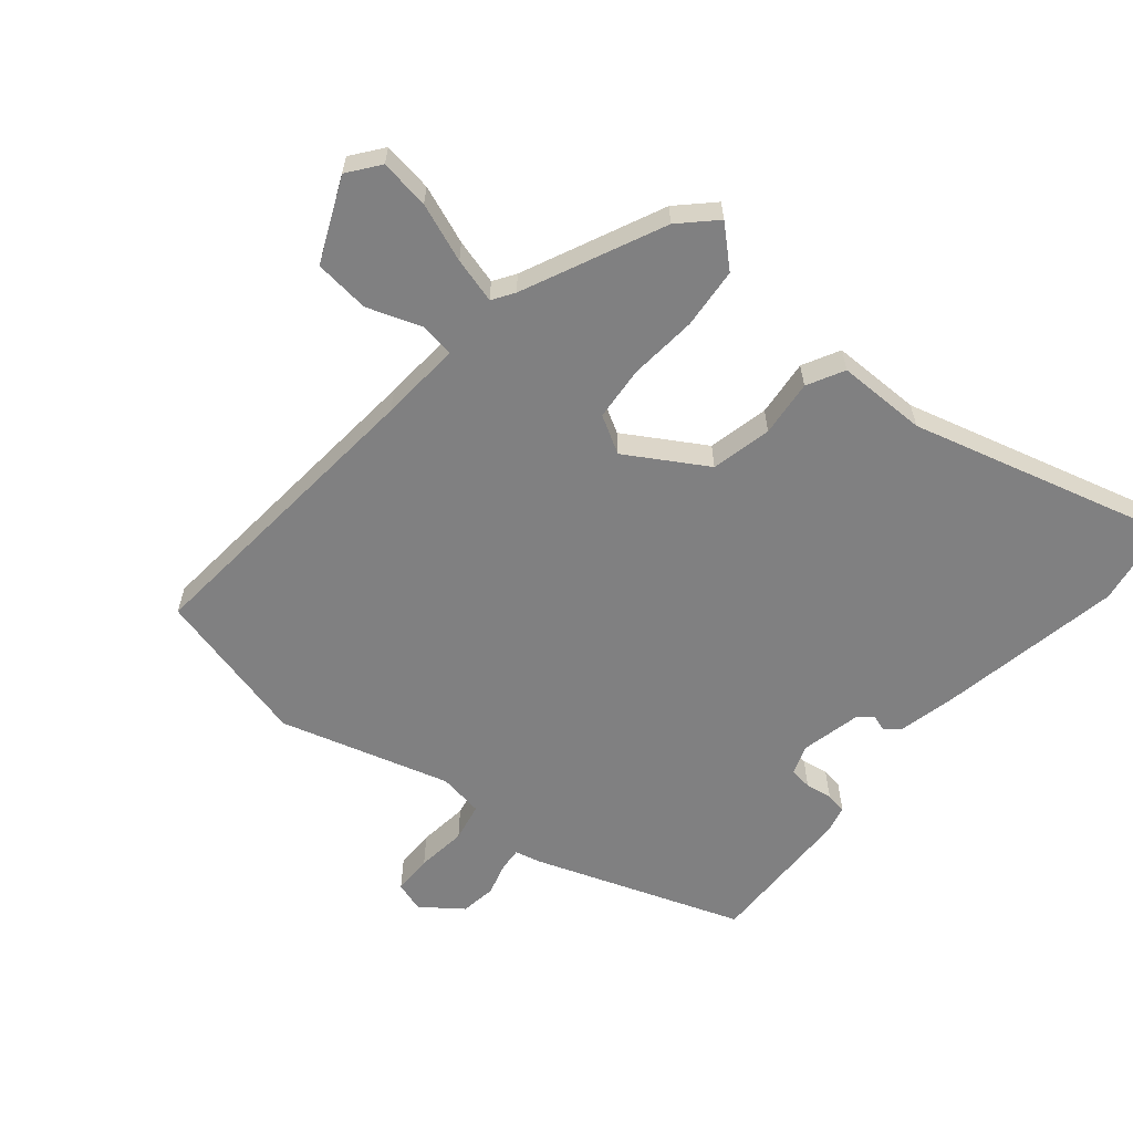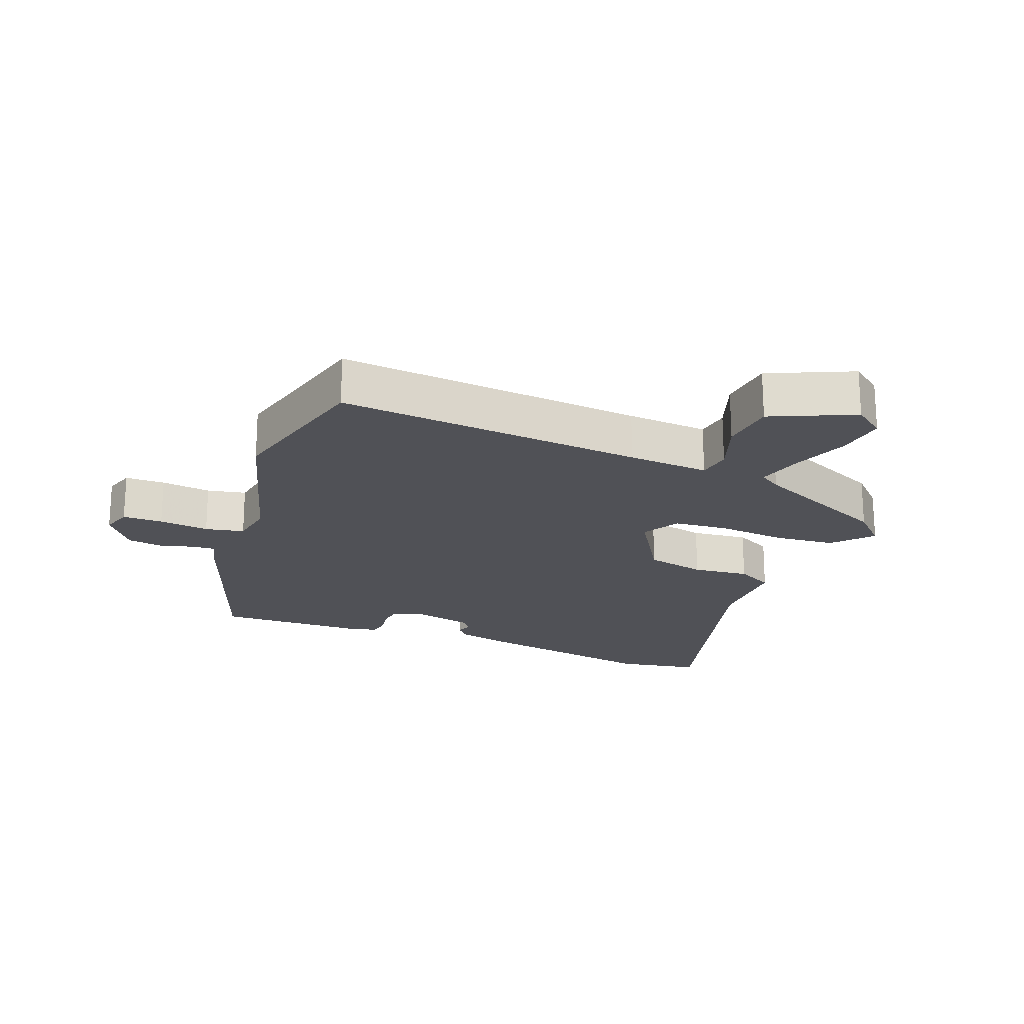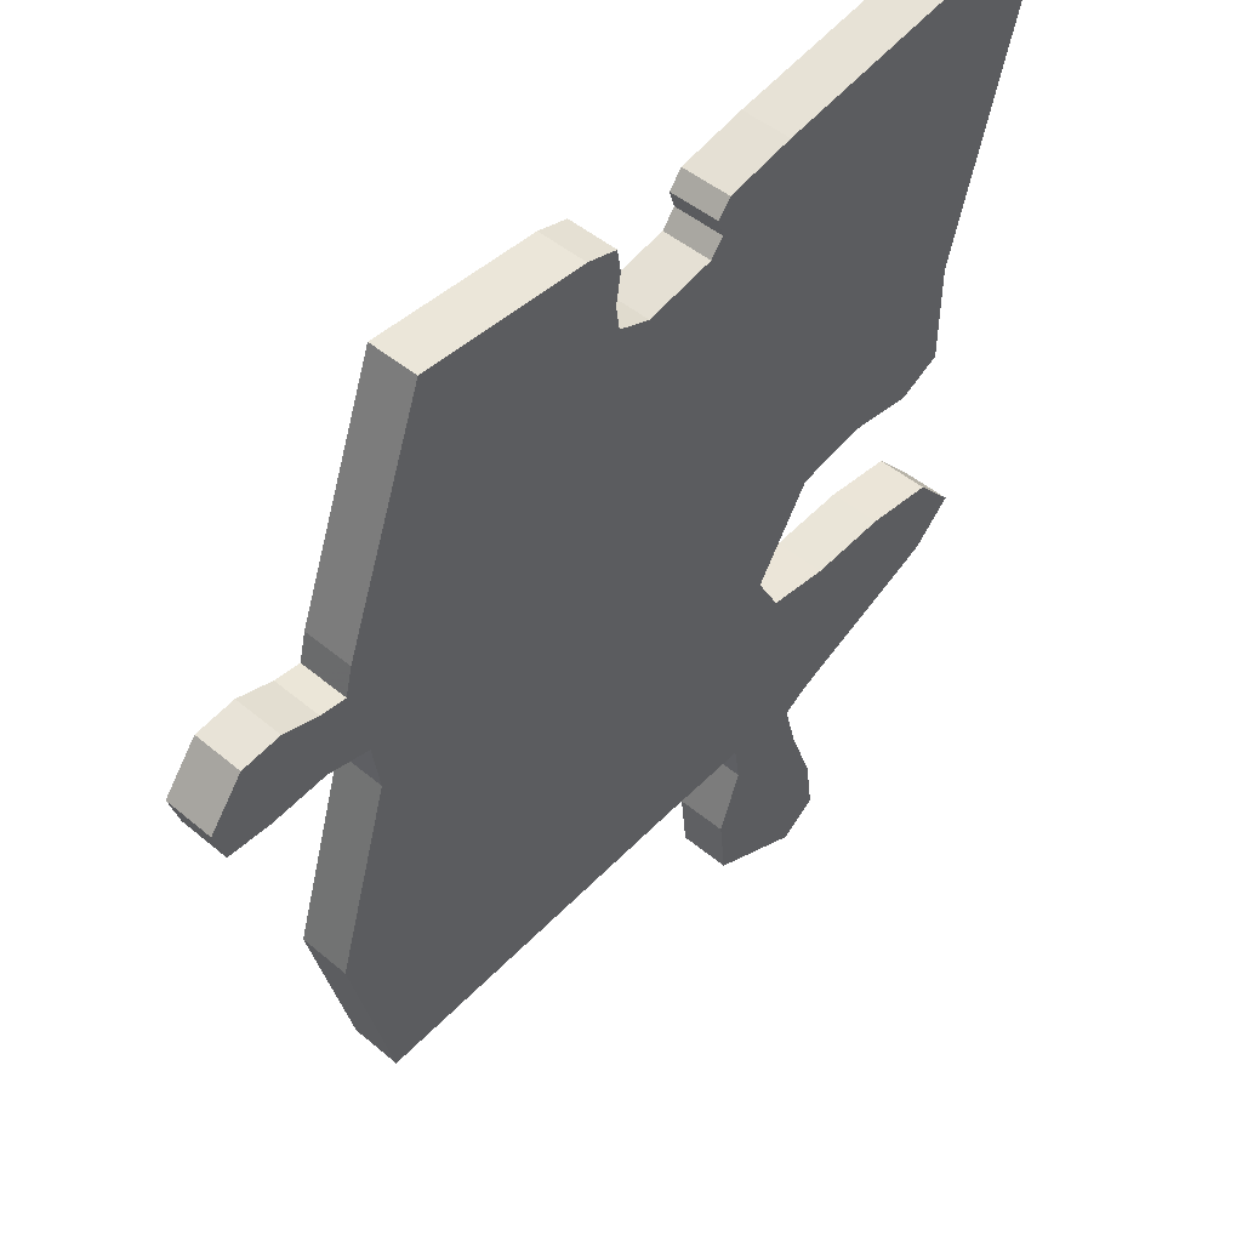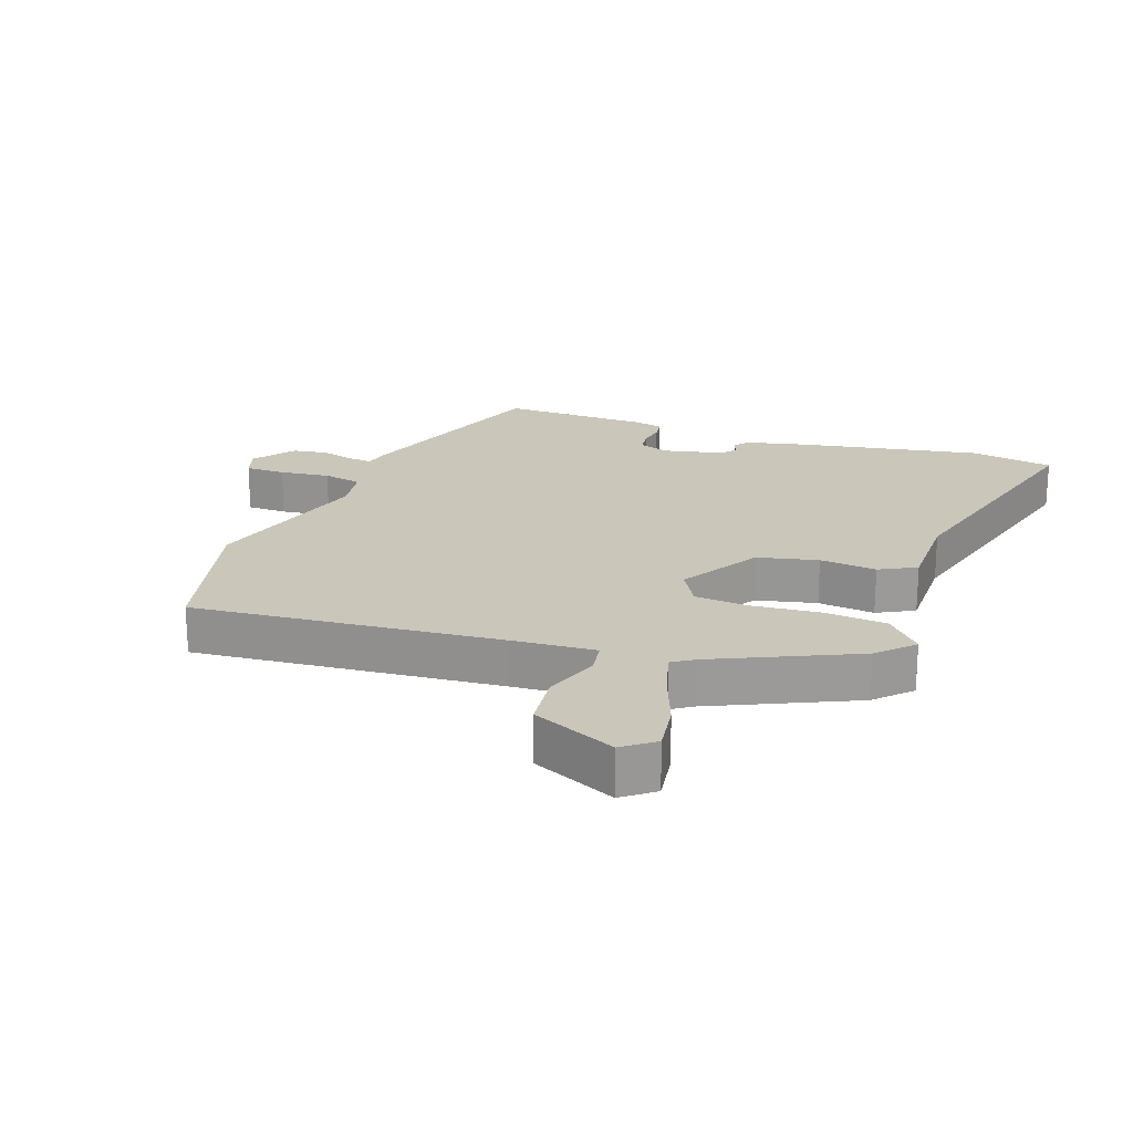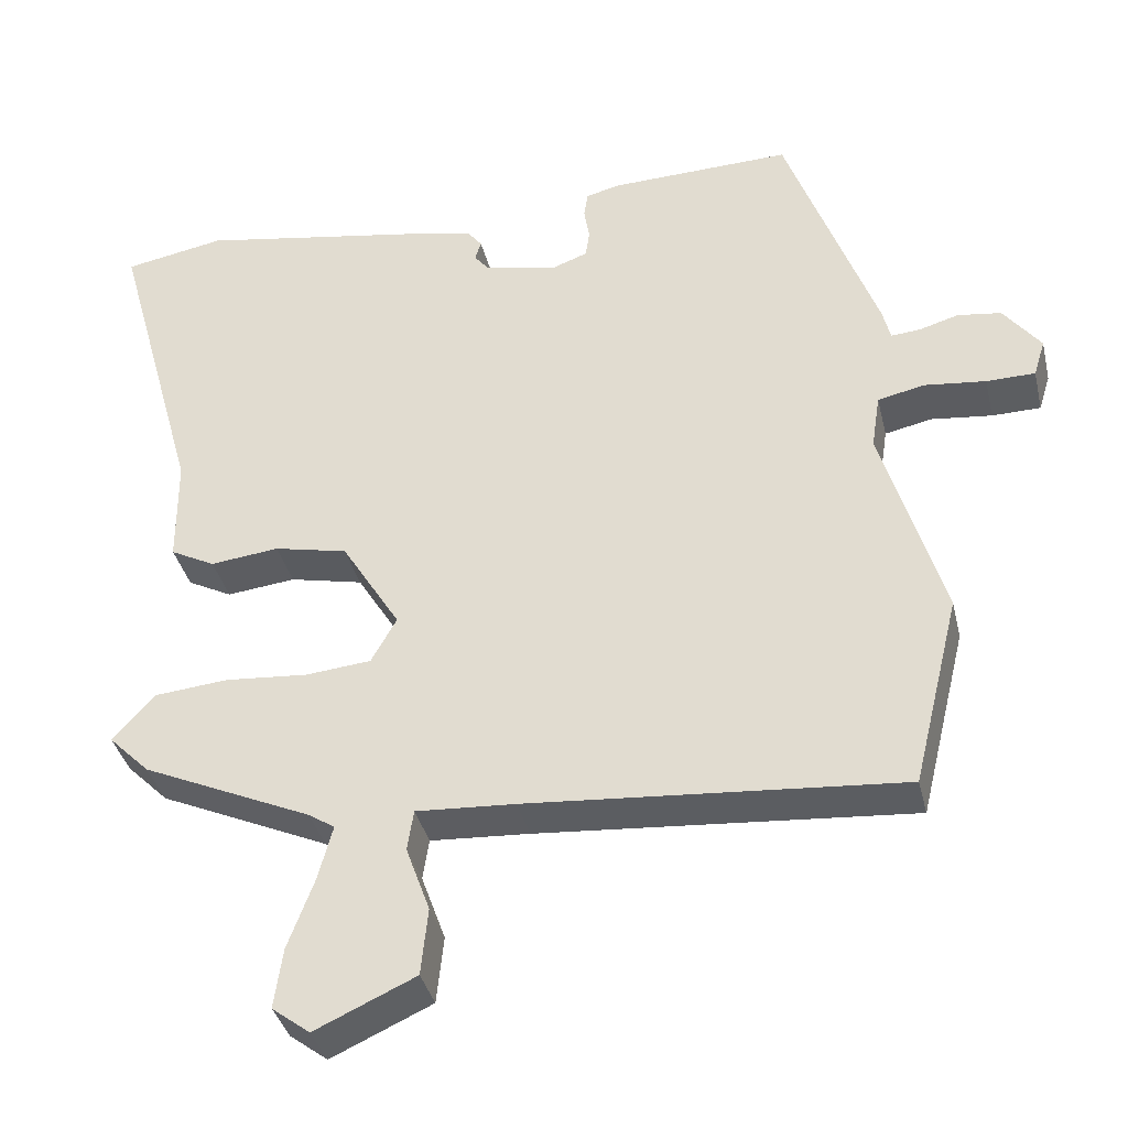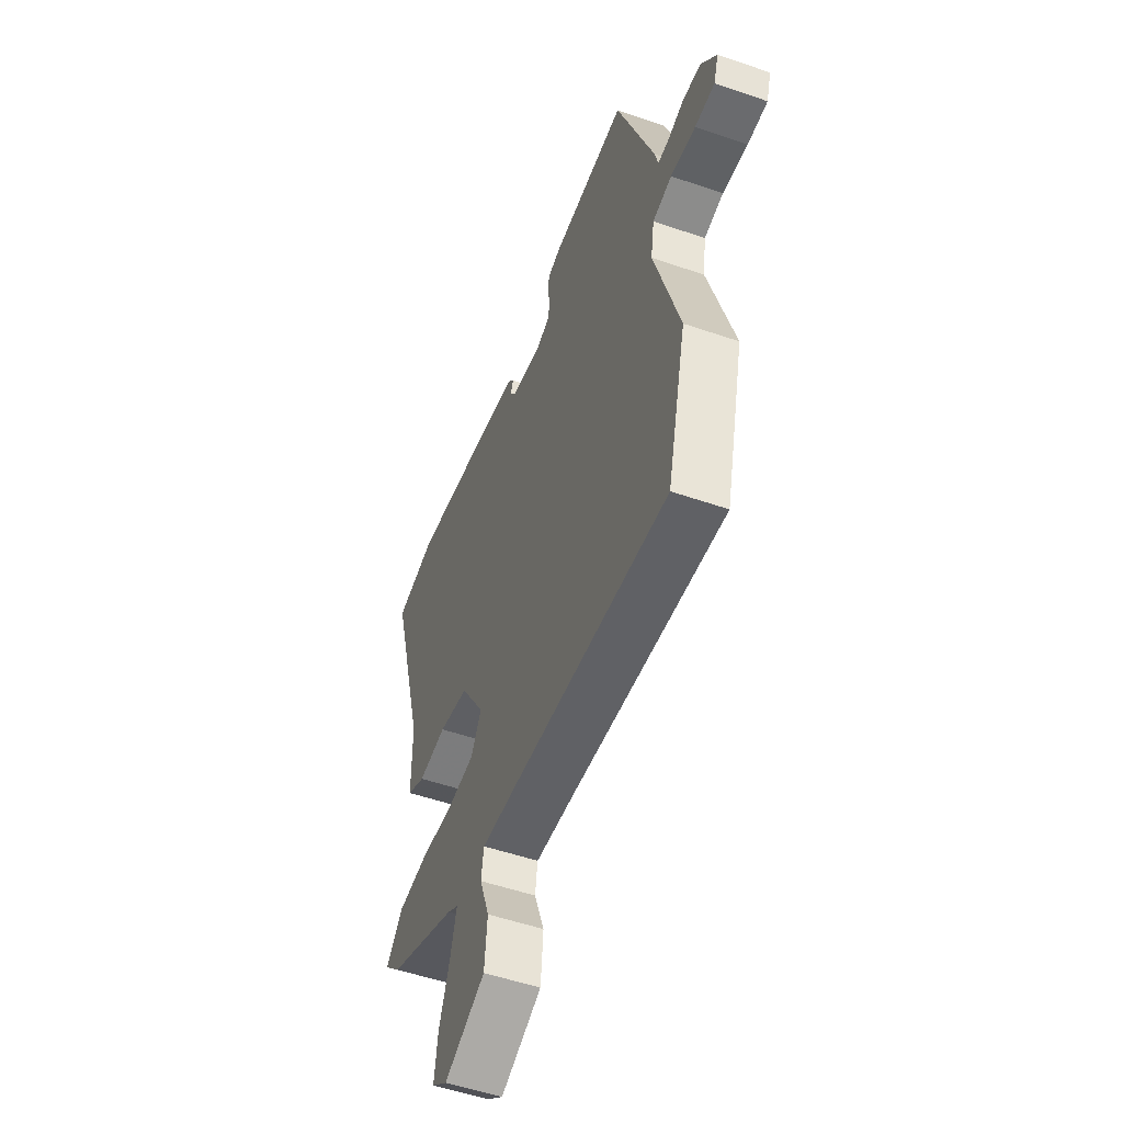
<metadata>
{"format":"obj","ext":"obj","renderer":"f3d","projection":"perspective","resolution":1024,"background":"white","views":[{"elev":-60.2,"azim":-130.2,"up":"+Y"},{"elev":-20.5,"azim":158.5,"up":"+Y"},{"elev":48.0,"azim":133.2,"up":"+Z"},{"elev":21.1,"azim":-160.7,"up":"+Y"},{"elev":-37.2,"azim":13.2,"up":"+Z"},{"elev":-52.5,"azim":69.6,"up":"+Z"}]}
</metadata>
<code>
v 0.544 0.07 -0.321
v 0.483 0.07 -0.569
v 0 0.07 -0.53
v -0.128 0.07 -0.522
v -0.136 0.07 -0.575
v -0.105 0.07 -0.661
v -0.114 0.07 -0.748
v -0.244 0.07 -0.807
v -0.293 0.07 -0.77
v -0.282 0.07 -0.692
v -0.248 0.07 -0.601
v -0.229 0.07 -0.53
v -0.263 0.07 -0.508
v -0.483 0.07 -0.409
v -0.536 0.07 -0.356
v -0.482 0.07 -0.296
v -0.386 0.07 -0.287
v -0.279 0.07 -0.296
v -0.194 0.07 -0.288
v -0.161 0.07 -0.229
v -0.237 0.07 -0.105
v -0.332 0.07 -0.084
v -0.421 0.07 -0.094
v -0.479 0.07 -0.064
v -0.48 0.07 0.077
v -0.593 0.07 0.483
v -0.462 0.07 0.507
v -0.175 0.07 0.457
v -0.08 0.07 0.436
v -0.062 0.07 0.413
v -0.07 0.07 0.388
v -0.052 0.07 0.365
v 0.044 0.07 0.344
v 0.09 0.07 0.361
v 0.095 0.07 0.397
v 0.088 0.07 0.439
v 0.093 0.07 0.472
v 0.137 0.07 0.483
v 0.373 0.07 0.49
v 0.491 0.07 0.164
v 0.501 0.07 0.123
v 0.538 0.07 0.126
v 0.59 0.07 0.141
v 0.646 0.07 0.133
v 0.694 0.07 0.07
v 0.679 0.07 0.022
v 0.616 0.07 0.021
v 0.537 0.07 0.03
v 0.476 0.07 0.017
v 0.465 0.07 -0.054
v 0.544 0 -0.321
v 0.483 0 -0.569
v 0 0 -0.53
v -0.128 0 -0.522
v -0.136 0 -0.575
v -0.105 0 -0.661
v -0.114 0 -0.748
v -0.244 0 -0.807
v -0.293 0 -0.77
v -0.282 0 -0.692
v -0.248 0 -0.601
v -0.229 0 -0.53
v -0.263 0 -0.508
v -0.483 0 -0.409
v -0.536 0 -0.356
v -0.482 0 -0.296
v -0.386 0 -0.287
v -0.279 0 -0.296
v -0.194 0 -0.288
v -0.161 0 -0.229
v -0.237 0 -0.105
v -0.332 0 -0.084
v -0.421 0 -0.094
v -0.479 0 -0.064
v -0.48 0 0.077
v -0.593 0 0.483
v -0.462 0 0.507
v -0.175 0 0.457
v -0.08 0 0.436
v -0.062 0 0.413
v -0.07 0 0.388
v -0.052 0 0.365
v 0.044 0 0.344
v 0.09 0 0.361
v 0.095 0 0.397
v 0.088 0 0.439
v 0.093 0 0.472
v 0.137 0 0.483
v 0.373 0 0.49
v 0.491 0 0.164
v 0.501 0 0.123
v 0.538 0 0.126
v 0.59 0 0.141
v 0.646 0 0.133
v 0.694 0 0.07
v 0.679 0 0.022
v 0.616 0 0.021
v 0.537 0 0.03
v 0.476 0 0.017
v 0.465 0 -0.054
f 45 46 47 48
f 45 48 49
f 42 43 44 45
f 41 42 45 49
f 40 41 49
f 39 40 49 50
f 35 36 37 38
f 34 35 38 39
f 28 29 30 31
f 28 31 32
f 25 26 27 28
f 25 28 32
f 22 23 24 25
f 21 22 25 32
f 20 21 32 33
f 15 16 17 18
f 13 14 15 18
f 12 13 18 19
f 8 9 10 11
f 8 11 12
f 5 6 7 8
f 4 5 8 12
f 50 1 2 3
f 34 39 50 3
f 20 33 34 3
f 4 12 19 20
f 3 4 20
f 98 97 96 95
f 99 98 95
f 95 94 93 92
f 99 95 92 91
f 99 91 90
f 100 99 90 89
f 88 87 86 85
f 89 88 85 84
f 81 80 79 78
f 82 81 78
f 78 77 76 75
f 82 78 75
f 75 74 73 72
f 82 75 72 71
f 83 82 71 70
f 68 67 66 65
f 68 65 64 63
f 69 68 63 62
f 61 60 59 58
f 62 61 58
f 58 57 56 55
f 62 58 55 54
f 53 52 51 100
f 53 100 89 84
f 53 84 83 70
f 70 69 62 54
f 70 54 53
f 1 51 52 2
f 2 52 53 3
f 3 53 54 4
f 4 54 55 5
f 5 55 56 6
f 6 56 57 7
f 7 57 58 8
f 8 58 59 9
f 9 59 60 10
f 10 60 61 11
f 11 61 62 12
f 12 62 63 13
f 13 63 64 14
f 14 64 65 15
f 15 65 66 16
f 16 66 67 17
f 17 67 68 18
f 18 68 69 19
f 19 69 70 20
f 20 70 71 21
f 21 71 72 22
f 22 72 73 23
f 23 73 74 24
f 24 74 75 25
f 25 75 76 26
f 26 76 77 27
f 27 77 78 28
f 28 78 79 29
f 29 79 80 30
f 30 80 81 31
f 31 81 82 32
f 32 82 83 33
f 33 83 84 34
f 34 84 85 35
f 35 85 86 36
f 36 86 87 37
f 37 87 88 38
f 38 88 89 39
f 39 89 90 40
f 40 90 91 41
f 41 91 92 42
f 42 92 93 43
f 43 93 94 44
f 44 94 95 45
f 45 95 96 46
f 46 96 97 47
f 47 97 98 48
f 48 98 99 49
f 49 99 100 50
f 50 100 51 1

</code>
